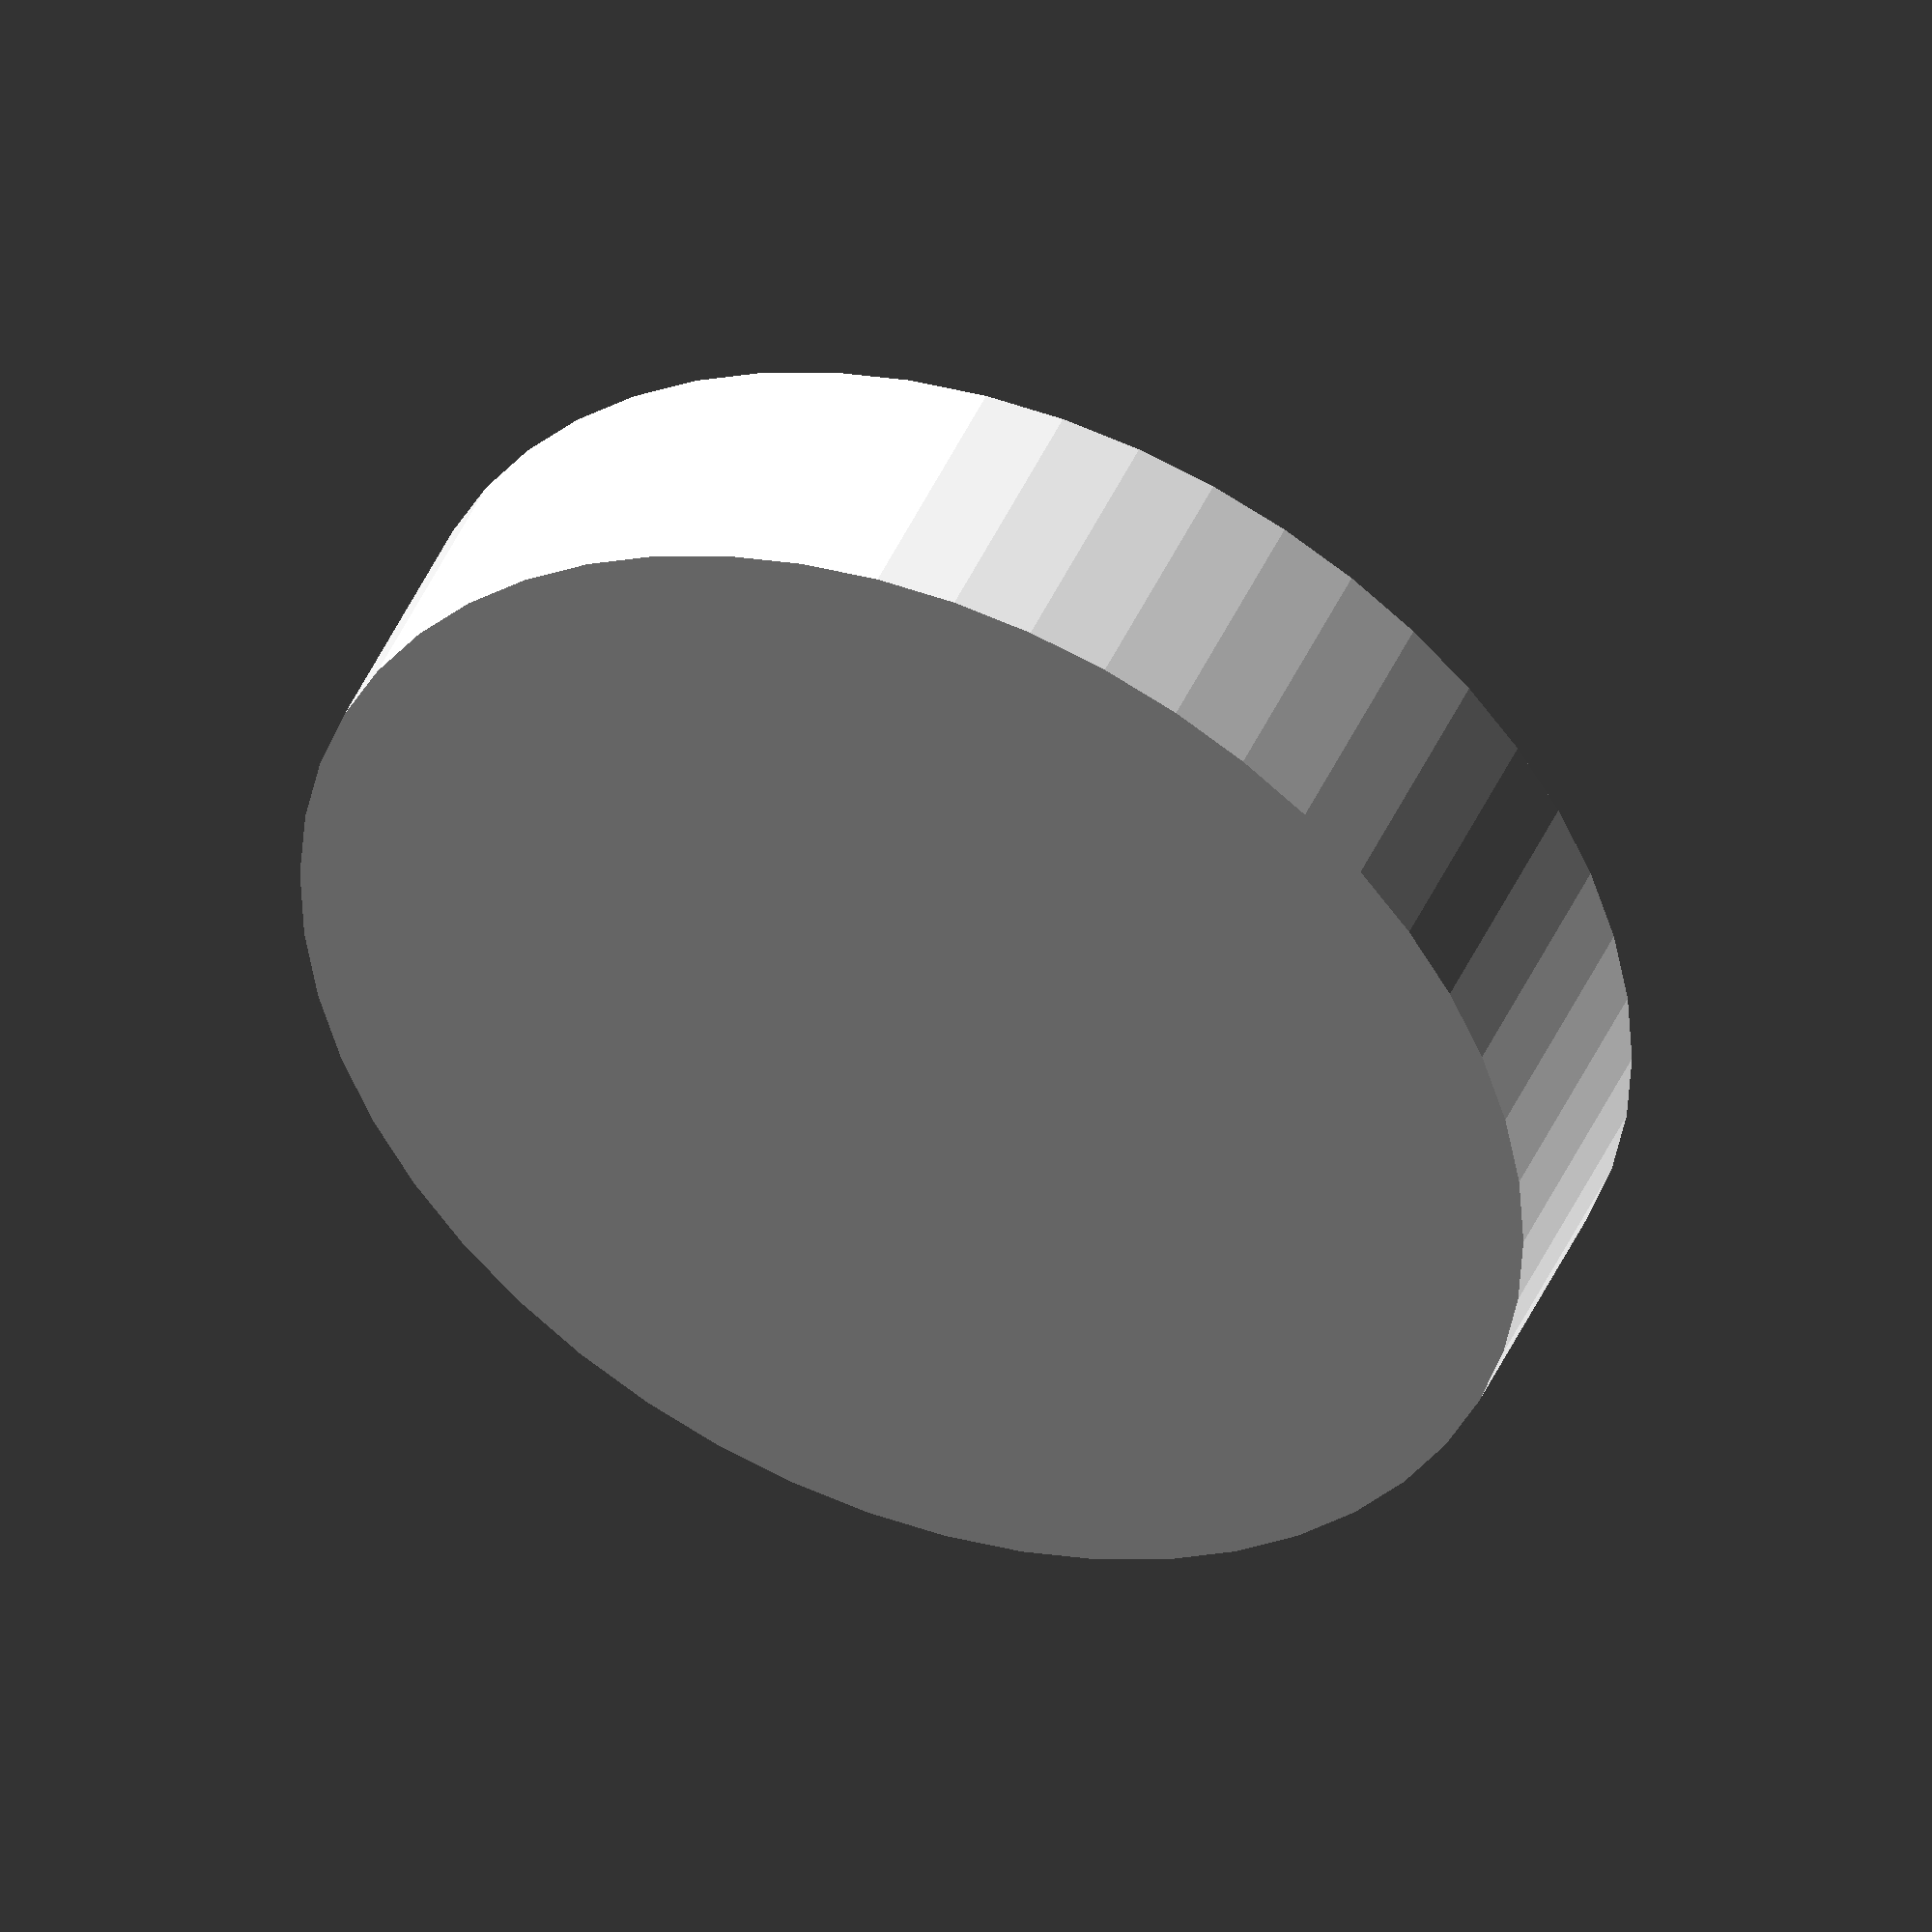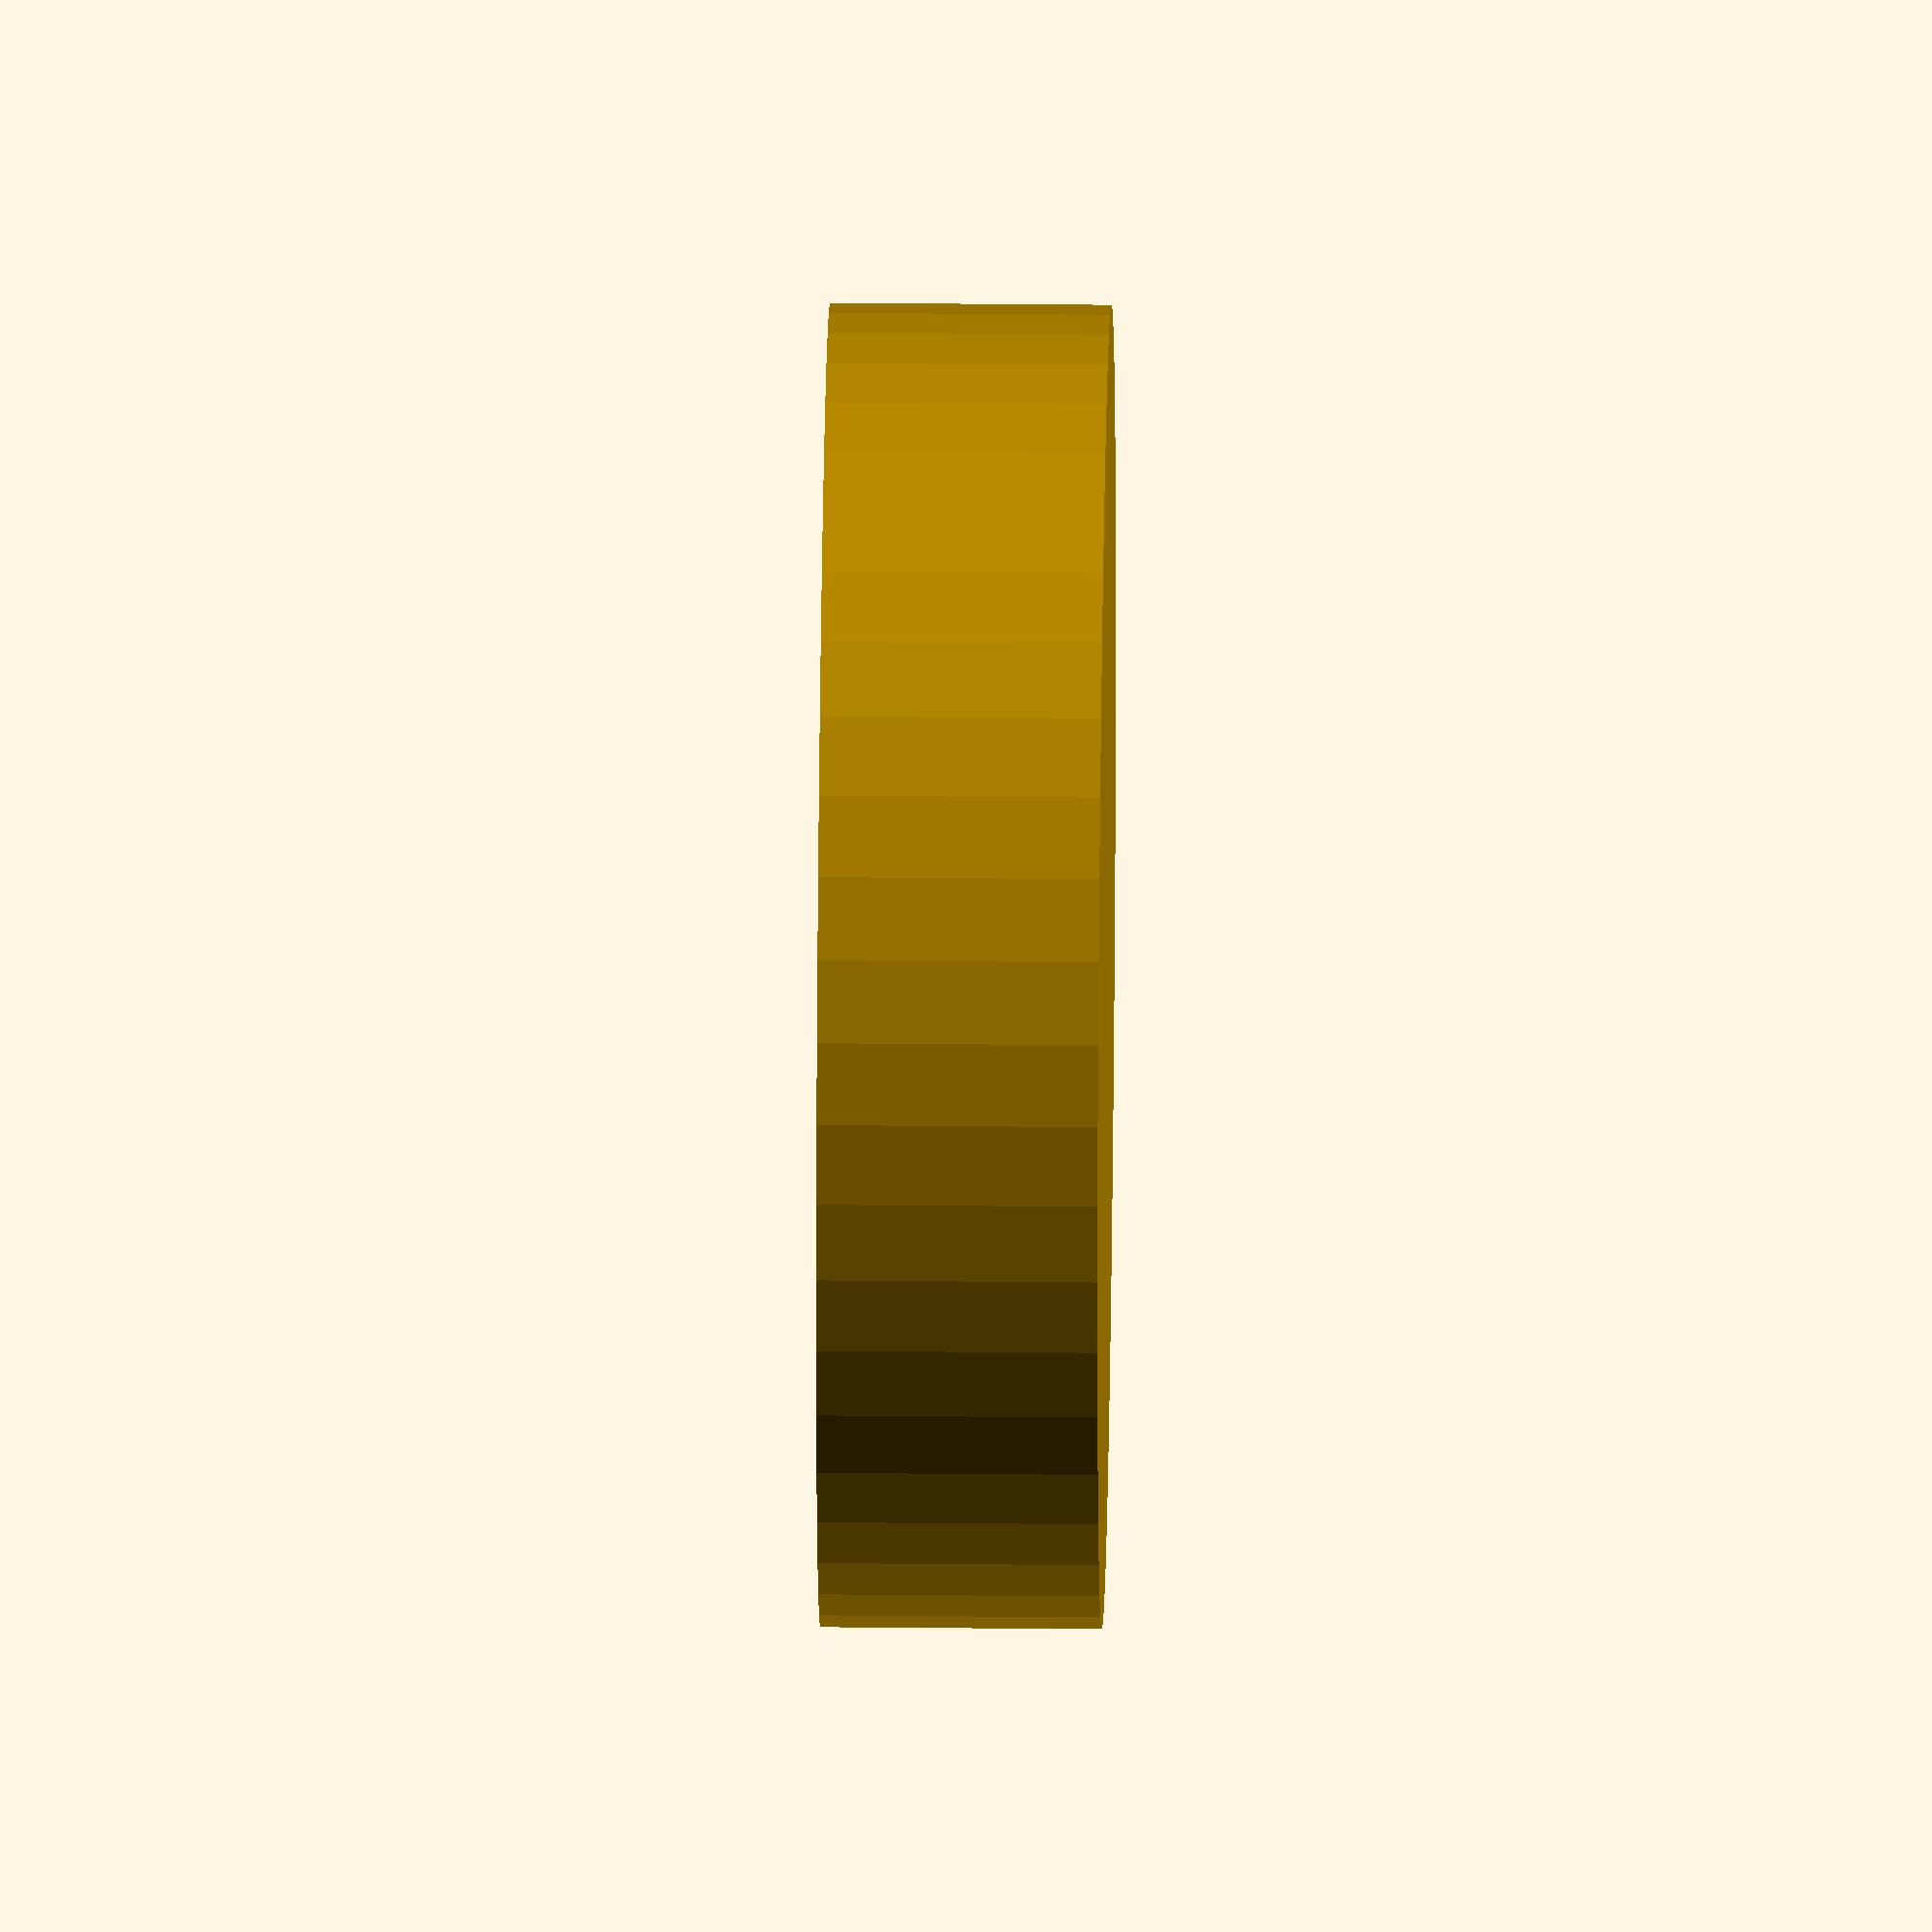
<openscad>
$fn = 50;


difference() {
	union() {
		translate(v = [0, 0, -7.0000000000]) {
			cylinder(h = 7, r = 16.5000000000);
		}
	}
	union() {
		#translate(v = [0, 0, -6.0000000000]) {
			cylinder(h = 6, r = 10.6000000000);
		}
	}
}
</openscad>
<views>
elev=135.0 azim=136.4 roll=337.3 proj=o view=solid
elev=328.5 azim=277.7 roll=90.8 proj=o view=wireframe
</views>
